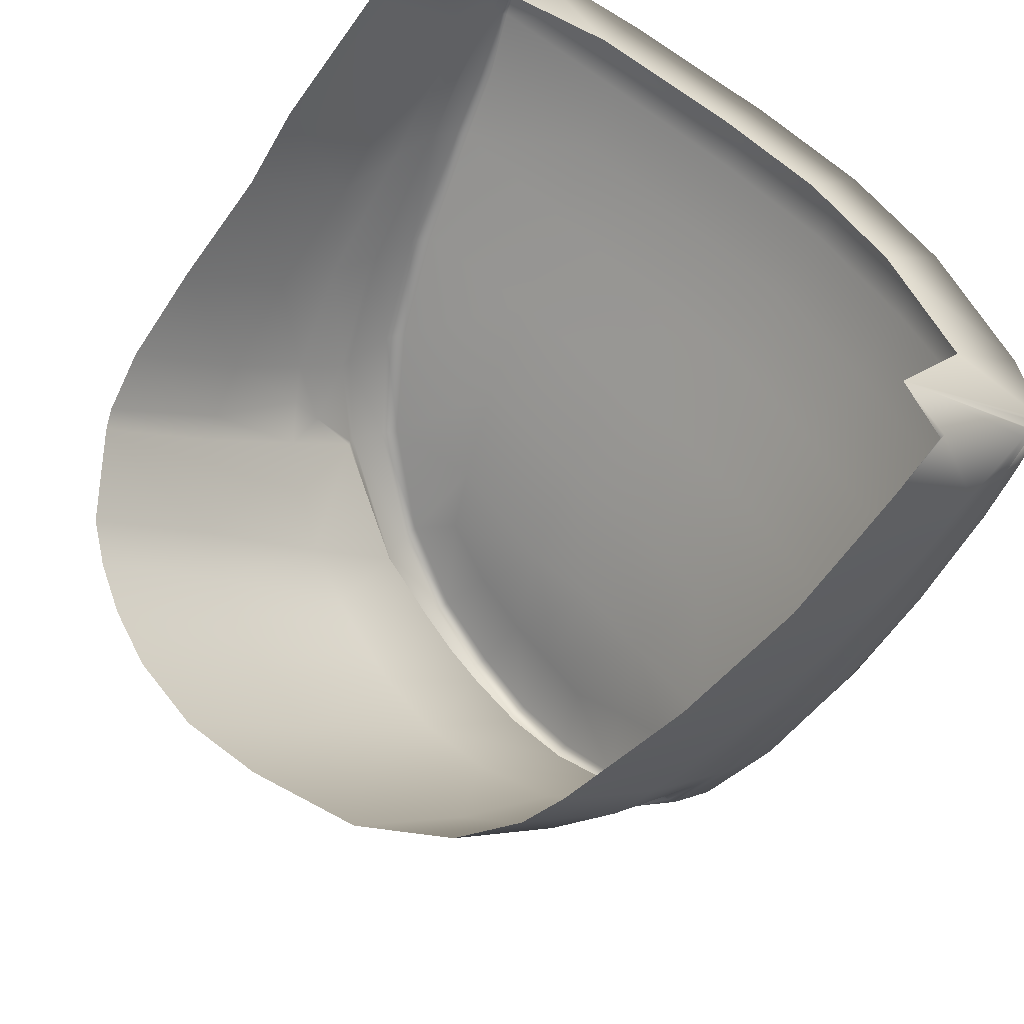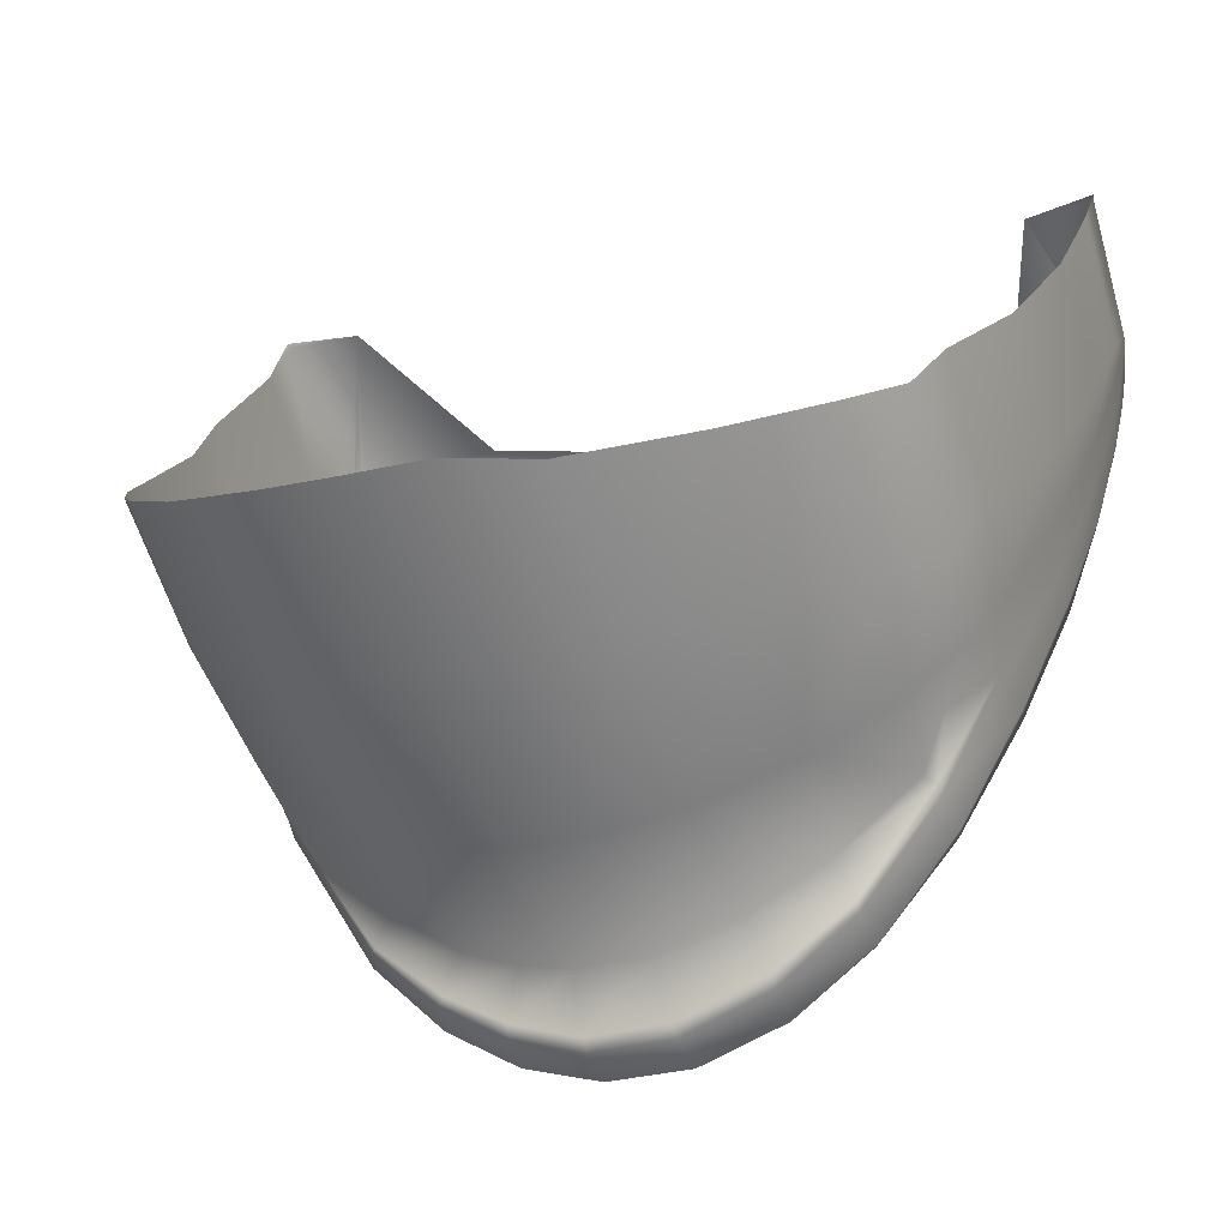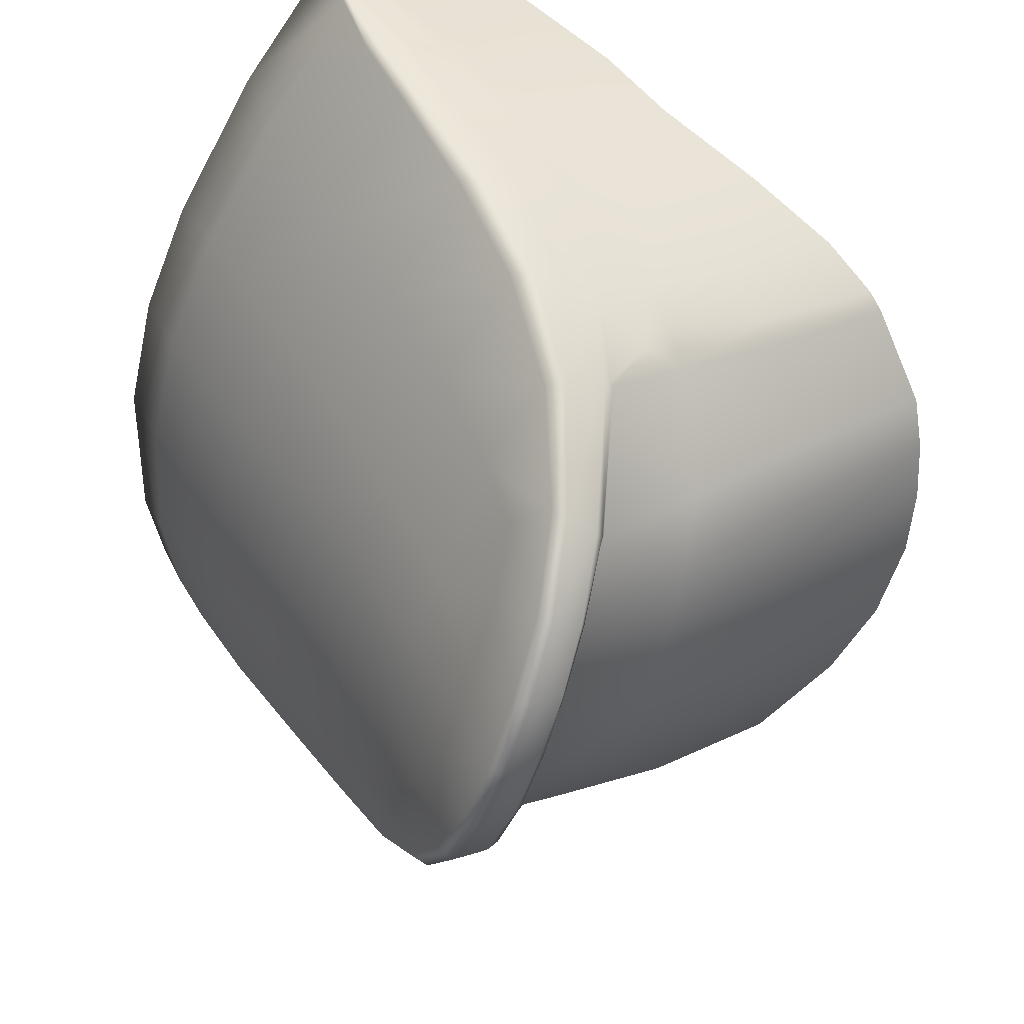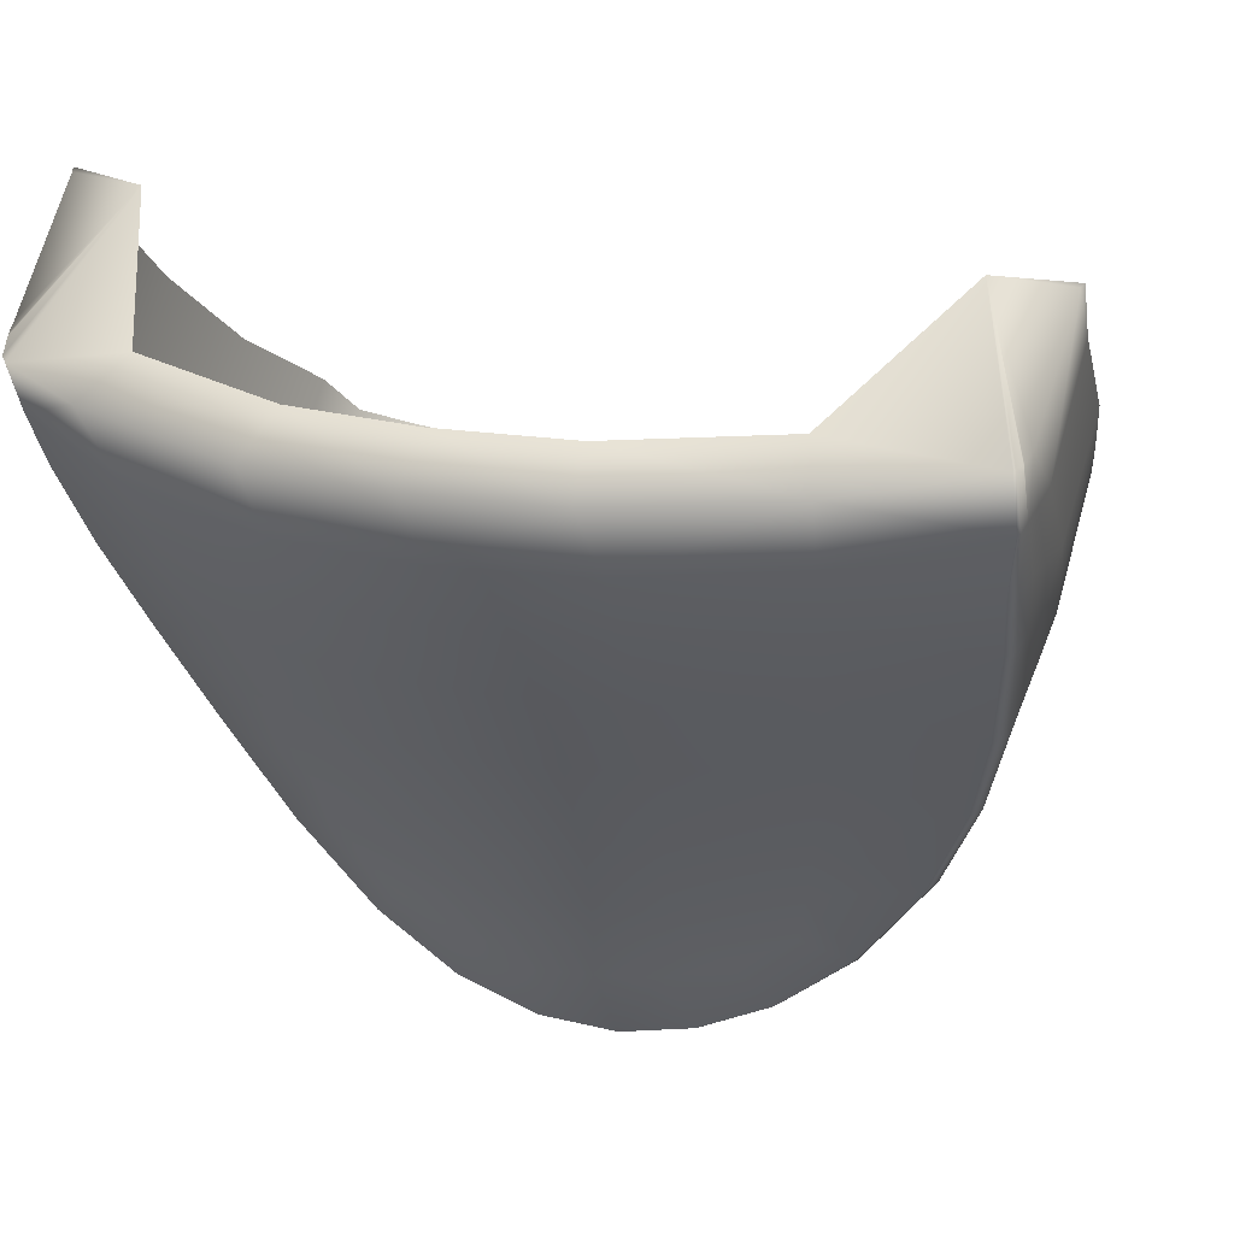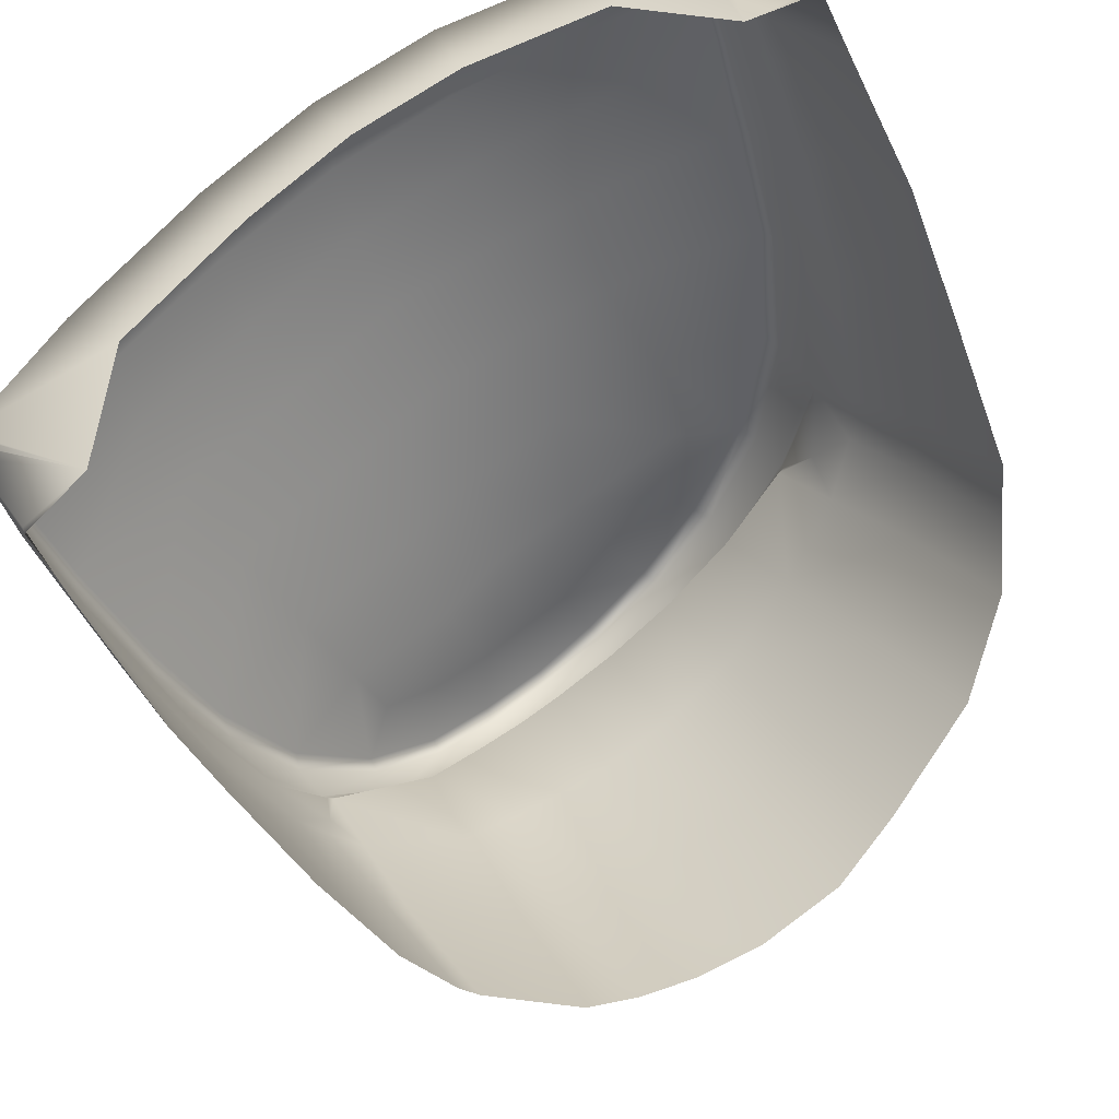
<metadata>
{"format":"obj","ext":"obj","renderer":"f3d","projection":"perspective","resolution":1024,"background":"white","views":[{"elev":52.4,"azim":52.5,"up":"+Y"},{"elev":-19.9,"azim":20.2,"up":"+Y"},{"elev":-52.1,"azim":-106.7,"up":"+Y"},{"elev":24.4,"azim":-162.5,"up":"+Y"},{"elev":70.4,"azim":-38.5,"up":"+Y"}]}
</metadata>
<code>
v 0.01048 -0.01449 0.04018
v 0.01049 -0.01598 0.04091
v 0.008232 -0.01487 0.03905
v 0.007549 -0.01683 0.03966
v 0.01042 -0.01766 0.04183
v 0.007161 -0.01889 0.04067
v 0.006773 -0.02133 0.04212
v 0.01012 -0.02027 0.04334
v 0.006422 -0.02402 0.04386
v 0.009673 -0.02326 0.04525
v 0.005858 -0.02684 0.04556
v 0.008687 -0.02658 0.04689
v 0.005376 -0.0294 0.04694
v 0.007159 -0.02981 0.04795
v 0.004127 -0.03135 0.04759
v 0.005093 -0.03249 0.04841
v 0.002072 -0.03236 0.04769
v 0.002878 -0.03426 0.0486
v 0.000145 -0.03325 0.04795
v 0.000597 -0.03518 0.04873
v -0.001409 -0.03315 0.04795
v -0.00163 -0.03538 0.04885
v -0.003086 -0.03295 0.04802
v -0.003772 -0.03489 0.04889
v -0.004999 -0.03225 0.04803
v -0.005909 -0.03385 0.04893
v -0.008064 -0.03193 0.04869
v -0.006778 -0.0311 0.0479
v -0.007194 -0.02928 0.04705
v -0.01005 -0.0291 0.04791
v -0.007754 -0.02664 0.0456
v -0.01132 -0.02607 0.04653
v -0.008278 -0.02379 0.04382
v -0.01207 -0.02312 0.04481
v -0.008593 -0.02105 0.04202
v -0.01259 -0.01991 0.04279
v -0.01279 -0.01806 0.04169
v -0.008892 -0.01886 0.0407
v -0.009016 -0.01692 0.03963
v -0.01309 -0.0161 0.04079
v -0.009096 -0.01494 0.03872
v -0.01308 -0.01431 0.04
v -0.001273 -0.03173 0.04731
v -9.3e-05 -0.03175 0.04728
v -0.00359 -0.03036 0.04685
v -0.00219 -0.03175 0.04738
v 0.001538 -0.03024 0.04658
v -0.001183 -0.0302 0.04652
v -0.00395 -0.02734 0.04514
v -0.004365 -0.02434 0.0432
v -0.004557 -0.02168 0.0414
v -0.004603 -0.01939 0.03993
v -0.00411 -0.01535 0.03774
v -0.004508 -0.01735 0.03874
v 0.00219 -0.02728 0.04491
v 0.00253 -0.02443 0.04306
v 0.002857 -0.02179 0.04129
v 0.003247 -0.01946 0.03984
v 0.003513 -0.01737 0.03869
v 0.003695 -0.01529 0.03775
v -0.000434 -0.01744 0.03841
v -0.000187 -0.01536 0.03745
v -0.000645 -0.01942 0.03954
v -0.000808 -0.0217 0.04101
v -0.001001 -0.02443 0.04289
v -0.001065 -0.02742 0.04488
v -0.0103 -0.02853 0.04959
v -0.01145 -0.02606 0.04878
v -0.0103 -0.02903 0.0484
v -0.01156 -0.02613 0.04716
v -0.007727 -0.03202 0.05008
v -0.008135 -0.03211 0.04911
v -0.005768 -0.03358 0.05024
v -0.005998 -0.03396 0.04934
v -0.003909 -0.0345 0.05026
v -0.003907 -0.03506 0.04934
v -0.001847 -0.035 0.05017
v -0.001712 -0.03555 0.04929
v 0.000511 -0.03479 0.05016
v 0.000645 -0.03536 0.04922
v 0.003018 -0.03374 0.05014
v 0.00307 -0.03437 0.04913
v 0.005148 -0.03202 0.05004
v 0.005309 -0.03255 0.04895
v 0.007271 -0.02916 0.04979
v 0.007368 -0.02972 0.04851
v 0.008719 -0.02616 0.04901
v 0.00882 -0.0265 0.04749
v 0.00986 -0.02256 0.04686
v 0.009789 -0.02308 0.04569
v -0.002102 -0.03289 0.05049
v -0.001901 -0.03463 0.05036
v -8e-06 -0.03277 0.0505
v 0.000422 -0.03444 0.05038
v -0.003599 -0.03272 0.05048
v -0.003853 -0.03414 0.05037
v -0.005089 -0.03226 0.05046
v -0.005624 -0.03331 0.05037
v -0.007038 -0.03111 0.05052
v -0.007575 -0.03188 0.05029
v -0.01022 -0.02843 0.04976
v -0.01011 -0.02841 0.04988
v 0.002929 -0.03342 0.05042
v 0.002388 -0.03195 0.0505
v 0.004715 -0.03062 0.05038
v 0.00512 -0.0318 0.05033
v 0.006858 -0.02873 0.05008
v 0.00715 -0.029 0.04998
v -0.01069 -0.02696 0.0507
v -0.01141 -0.02607 0.0491
v 0.01039 -0.01968 0.04477
v 0.0103 -0.02013 0.04373
v 0.01068 -0.01695 0.04286
v 0.01055 -0.01747 0.04211
v 0.01074 -0.01559 0.04191
v 0.01063 -0.01588 0.04118
v 0.01075 -0.01412 0.04091
v 0.01063 -0.0144 0.04035
v 0.01092 -0.01604 0.04444
v 0.01079 -0.01653 0.04358
v 0.01097 -0.01498 0.04335
v 0.01084 -0.01531 0.04257
v 0.01073 -0.01802 0.0465
v 0.01054 -0.01895 0.04558
v 0.0102 -0.02072 0.04947
v 0.01 -0.02175 0.04804
v 0.009269 -0.02315 0.05262
v 0.008906 -0.02492 0.05066
v 0.008636 -0.0243 0.05351
v 0.008341 -0.02594 0.05128
v 0.007473 -0.02528 0.05486
v 0.007118 -0.0273 0.05209
v 0.004995 -0.02643 0.05636
v 0.004845 -0.02885 0.05294
v 0.001595 -0.02723 0.05735
v 0.002081 -0.03003 0.0535
v -0.000893 -0.02726 0.0579
v -0.000376 -0.03055 0.05374
v -0.003506 -0.02731 0.05779
v -0.002719 -0.03065 0.05368
v -0.005413 -0.02718 0.05746
v -0.004373 -0.0305 0.0535
v -0.007022 -0.0269 0.057
v -0.005914 -0.03012 0.0533
v -0.008472 -0.02643 0.05642
v -0.007695 -0.02927 0.05307
v -0.0107 -0.02513 0.05471
v -0.01038 -0.02707 0.0519
v -0.01115 -0.02465 0.05425
v -0.01106 -0.02604 0.05123
v -0.01182 -0.02379 0.05289
v -0.01158 -0.02515 0.05064
v -0.0124 -0.02303 0.04679
v -0.01238 -0.02314 0.04535
v -0.01256 -0.0221 0.05045
v -0.01247 -0.02264 0.04843
v -0.01299 -0.0196 0.04387
v -0.01286 -0.01987 0.04304
v -0.01306 -0.02003 0.0475
v -0.01305 -0.01976 0.04544
v -0.01316 -0.01781 0.04261
v -0.01302 -0.01803 0.0419
v -0.01332 -0.01831 0.04577
v -0.01325 -0.018 0.04397
v -0.01324 -0.01595 0.04129
v -0.01317 -0.01606 0.04092
v -0.01345 -0.0156 0.04267
v -0.01334 -0.01579 0.04189
v -0.01324 -0.01423 0.0403
v -0.01314 -0.01427 0.04007
v -0.01361 -0.01153 0.04418
v -0.01335 -0.0141 0.0408
v 0.01085 -0.01129 0.04486
v 0.01085 -0.01392 0.04146
v -0.01325 -0.01593 0.04134
v -0.01325 -0.01422 0.04033
v -0.01317 -0.01778 0.04271
v -0.013 -0.01956 0.04399
v -0.0124 -0.02301 0.047
v 0.007577 -0.02738 0.05066
v 0.008677 -0.02613 0.04932
v 0.00987 -0.02249 0.04703
v 0.01041 -0.01961 0.04492
v 0.01069 -0.01687 0.04297
v 0.01076 -0.01555 0.04202
v 0.01077 -0.01408 0.04099
v 0.0109 -0.01123 0.04505
v 0.01088 -0.01249 0.0463
v 0.01083 -0.01351 0.0474
v 0.01076 -0.01538 0.04949
v 0.01013 -0.01803 0.0526
v 0.009254 -0.02026 0.05591
v 0.008594 -0.02143 0.05687
v 0.007434 -0.0223 0.05837
v 0.004886 -0.02331 0.06003
v 0.001304 -0.02396 0.06111
v -0.001181 -0.0238 0.06172
v -0.00385 -0.02388 0.06164
v -0.005814 -0.02375 0.06125
v -0.007426 -0.02351 0.06073
v -0.008801 -0.02319 0.06008
v -0.0109 -0.02217 0.05823
v -0.01128 -0.02188 0.05778
v -0.01205 -0.02102 0.05626
v -0.0127 -0.01956 0.05375
v -0.01319 -0.01771 0.05082
v -0.01348 -0.01601 0.049
v -0.01361 -0.01315 0.04562
v -0.01367 -0.01148 0.04436
v 0.007481 -0.01408 0.0407
v 0.008821 -0.01133 0.04443
v -0.008551 -0.01414 0.04046
v -0.01155 -0.01139 0.04399
v -0.003835 -0.01452 0.03952
v 0.003333 -0.01447 0.03952
v -0.000196 -0.01452 0.03925
f 1 2 3
f 3 2 4
f 2 5 4
f 4 5 6
f 7 6 8
f 8 6 5
f 9 7 10
f 10 7 8
f 11 9 12
f 12 9 10
f 13 11 14
f 14 11 12
f 13 14 15
f 15 14 16
f 15 16 17
f 17 16 18
f 17 18 19
f 19 18 20
f 21 19 22
f 22 19 20
f 23 24 25
f 25 24 26
f 27 28 26
f 26 28 25
f 28 27 29
f 29 27 30
f 29 30 31
f 31 30 32
f 31 32 33
f 33 32 34
f 33 34 35
f 35 34 36
f 37 38 36
f 36 38 35
f 39 40 41
f 41 40 42
f 43 44 21
f 21 44 19
f 25 45 23
f 23 45 46
f 47 17 44
f 44 17 19
f 43 48 44
f 44 48 47
f 25 28 45
f 45 28 29
f 13 15 47
f 47 15 17
f 45 29 49
f 49 29 31
f 33 50 31
f 31 50 49
f 35 51 33
f 33 51 50
f 38 52 35
f 35 52 51
f 53 54 41
f 41 54 39
f 11 13 55
f 55 13 47
f 9 11 56
f 56 11 55
f 7 9 57
f 57 9 56
f 6 7 58
f 58 7 57
f 4 6 59
f 59 6 58
f 3 4 60
f 60 4 59
f 61 62 59
f 59 62 60
f 38 37 39
f 39 37 40
f 39 54 38
f 38 54 52
f 63 61 58
f 58 61 59
f 64 63 57
f 57 63 58
f 65 64 56
f 56 64 57
f 66 65 55
f 55 65 56
f 48 66 47
f 47 66 55
f 21 22 23
f 23 22 24
f 43 21 46
f 46 21 23
f 43 46 48
f 48 46 45
f 66 48 49
f 49 48 45
f 66 49 65
f 65 49 50
f 64 65 51
f 51 65 50
f 63 64 52
f 52 64 51
f 61 63 54
f 54 63 52
f 62 61 53
f 53 61 54
f 67 68 69
f 69 68 70
f 71 67 72
f 72 67 69
f 73 71 74
f 74 71 72
f 73 74 75
f 75 74 76
f 75 76 77
f 77 76 78
f 77 78 79
f 79 78 80
f 81 79 82
f 82 79 80
f 83 81 84
f 84 81 82
f 85 83 86
f 86 83 84
f 87 85 88
f 88 85 86
f 87 88 89
f 89 88 90
f 91 92 93
f 93 92 94
f 95 96 91
f 91 96 92
f 97 98 95
f 95 98 96
f 99 100 97
f 97 100 98
f 101 100 102
f 99 102 100
f 94 103 93
f 93 103 104
f 105 104 106
f 106 104 103
f 107 105 108
f 108 105 106
f 102 109 101
f 110 101 109
f 89 90 111
f 111 90 112
f 111 112 113
f 113 112 114
f 113 114 115
f 115 114 116
f 115 116 117
f 117 116 118
f 119 120 121
f 121 120 122
f 123 124 119
f 119 124 120
f 125 126 123
f 123 126 124
f 127 128 125
f 125 128 126
f 127 129 128
f 128 129 130
f 131 132 129
f 129 132 130
f 133 134 131
f 131 134 132
f 135 136 133
f 133 136 134
f 137 138 135
f 135 138 136
f 139 140 137
f 137 140 138
f 141 142 139
f 139 142 140
f 143 144 141
f 141 144 142
f 145 146 143
f 143 146 144
f 147 148 145
f 145 148 146
f 147 149 148
f 148 149 150
f 149 151 150
f 150 151 152
f 68 153 70
f 70 153 154
f 151 155 152
f 152 155 156
f 153 157 154
f 154 157 158
f 155 159 156
f 156 159 160
f 157 161 158
f 158 161 162
f 159 163 160
f 160 163 164
f 161 165 162
f 162 165 166
f 163 167 164
f 164 167 168
f 165 169 166
f 166 169 170
f 171 172 167
f 167 172 168
f 173 121 174
f 174 121 122
f 168 172 175
f 175 172 176
f 164 168 177
f 177 168 175
f 160 164 178
f 178 164 177
f 156 160 179
f 179 160 178
f 179 110 156
f 156 110 152
f 148 102 146
f 146 102 99
f 146 99 144
f 144 99 97
f 144 97 142
f 142 97 95
f 142 95 140
f 140 95 91
f 140 91 138
f 138 91 93
f 136 138 104
f 104 138 93
f 134 136 105
f 105 136 104
f 132 134 107
f 107 134 105
f 130 132 180
f 180 132 107
f 128 130 181
f 181 130 180
f 126 128 182
f 182 128 181
f 124 126 183
f 183 126 182
f 120 124 184
f 184 124 183
f 120 184 122
f 122 184 185
f 122 185 174
f 174 185 186
f 166 170 40
f 40 170 42
f 162 166 37
f 37 166 40
f 158 162 36
f 36 162 37
f 154 158 34
f 34 158 36
f 70 154 32
f 32 154 34
f 69 70 30
f 30 70 32
f 72 69 27
f 27 69 30
f 74 72 26
f 26 72 27
f 74 26 76
f 76 26 24
f 76 24 78
f 78 24 22
f 78 22 80
f 80 22 20
f 82 80 18
f 18 80 20
f 84 82 16
f 16 82 18
f 86 84 14
f 14 84 16
f 86 14 88
f 88 14 12
f 88 12 90
f 90 12 10
f 90 10 112
f 112 10 8
f 112 8 114
f 114 8 5
f 114 5 116
f 116 5 2
f 116 2 118
f 118 2 1
f 102 148 109
f 109 148 150
f 187 188 173
f 188 121 173
f 121 188 119
f 119 188 189
f 119 189 123
f 123 189 190
f 123 190 125
f 125 190 191
f 125 191 127
f 127 191 192
f 129 127 193
f 193 127 192
f 129 193 131
f 131 193 194
f 195 133 194
f 194 133 131
f 196 135 195
f 195 135 133
f 197 137 196
f 196 137 135
f 137 197 139
f 139 197 198
f 141 139 199
f 199 139 198
f 143 141 200
f 200 141 199
f 145 143 201
f 201 143 200
f 147 145 202
f 202 145 201
f 149 147 203
f 203 147 202
f 151 149 204
f 204 149 203
f 155 151 205
f 205 151 204
f 205 206 155
f 155 206 159
f 206 207 159
f 159 207 163
f 207 208 163
f 163 208 167
f 209 171 208
f 171 167 208
f 185 115 186
f 186 115 117
f 184 113 185
f 185 113 115
f 183 111 184
f 184 111 113
f 182 89 183
f 183 89 111
f 181 87 182
f 182 87 89
f 108 85 181
f 181 85 87
f 83 85 106
f 106 85 108
f 81 83 103
f 103 83 106
f 79 81 94
f 94 81 103
f 92 77 94
f 94 77 79
f 96 75 92
f 92 75 77
f 98 73 96
f 96 73 75
f 71 73 100
f 100 73 98
f 101 67 100
f 100 67 71
f 68 67 110
f 110 67 101
f 110 179 68
f 68 179 153
f 179 178 153
f 153 178 157
f 178 177 157
f 157 177 161
f 177 175 161
f 161 175 165
f 175 176 165
f 165 176 169
f 3 210 1
f 1 210 211
f 41 42 212
f 212 42 213
f 53 41 214
f 214 41 212
f 60 215 3
f 3 215 210
f 62 53 216
f 216 53 214
f 60 62 215
f 215 62 216
f 169 176 213
f 171 209 213
f 211 173 174
f 213 170 169
f 211 117 118
f 213 176 172
f 211 174 186
f 187 173 211
f 213 172 171
f 213 42 170
f 211 118 1
f 186 117 211
f 181 180 108
f 108 180 107
f 110 109 152
f 152 109 150

</code>
